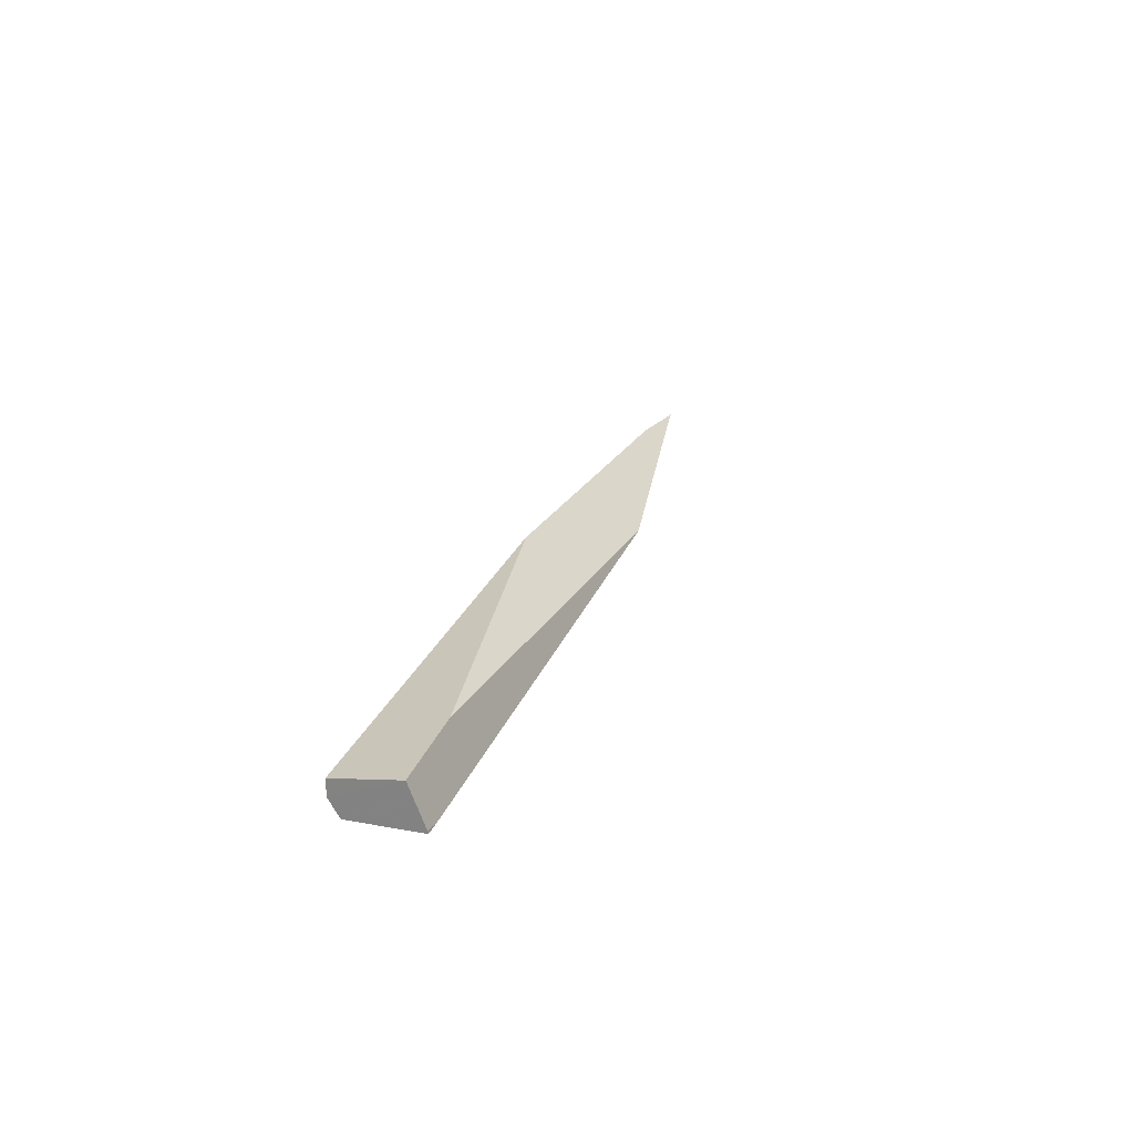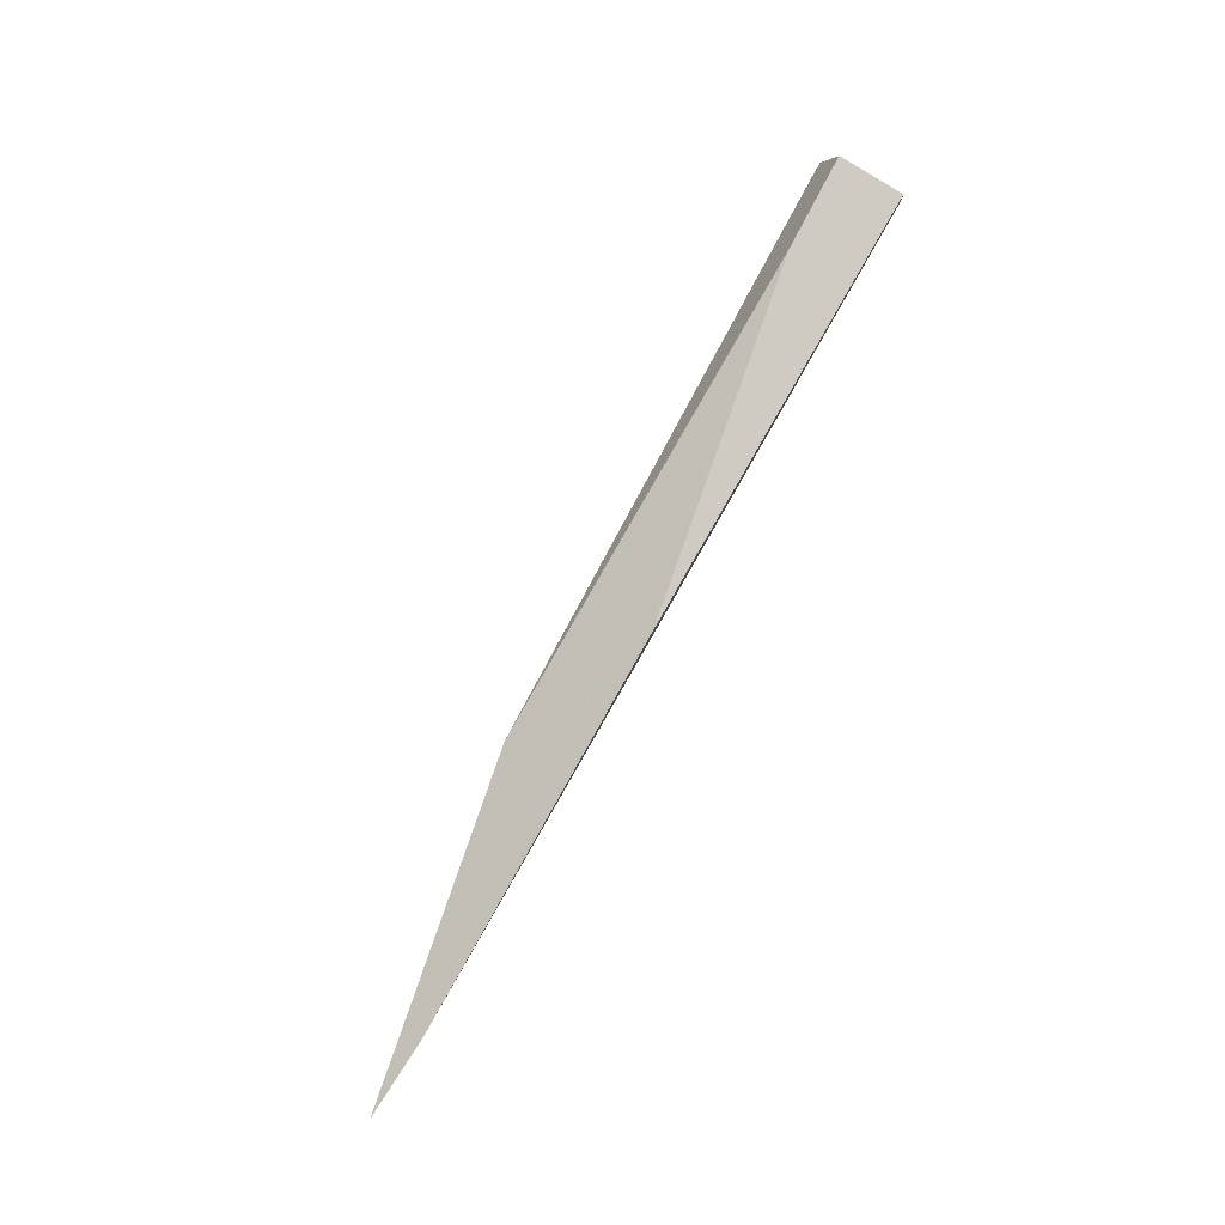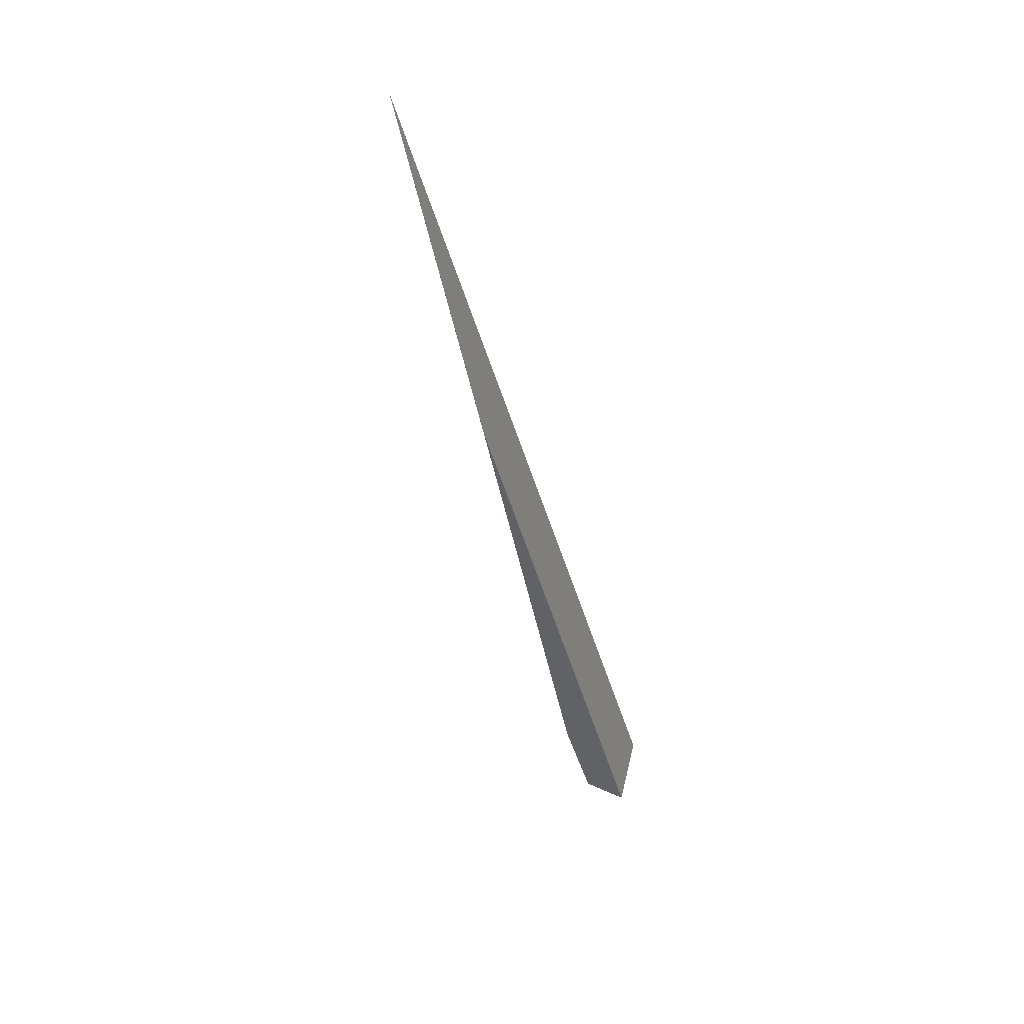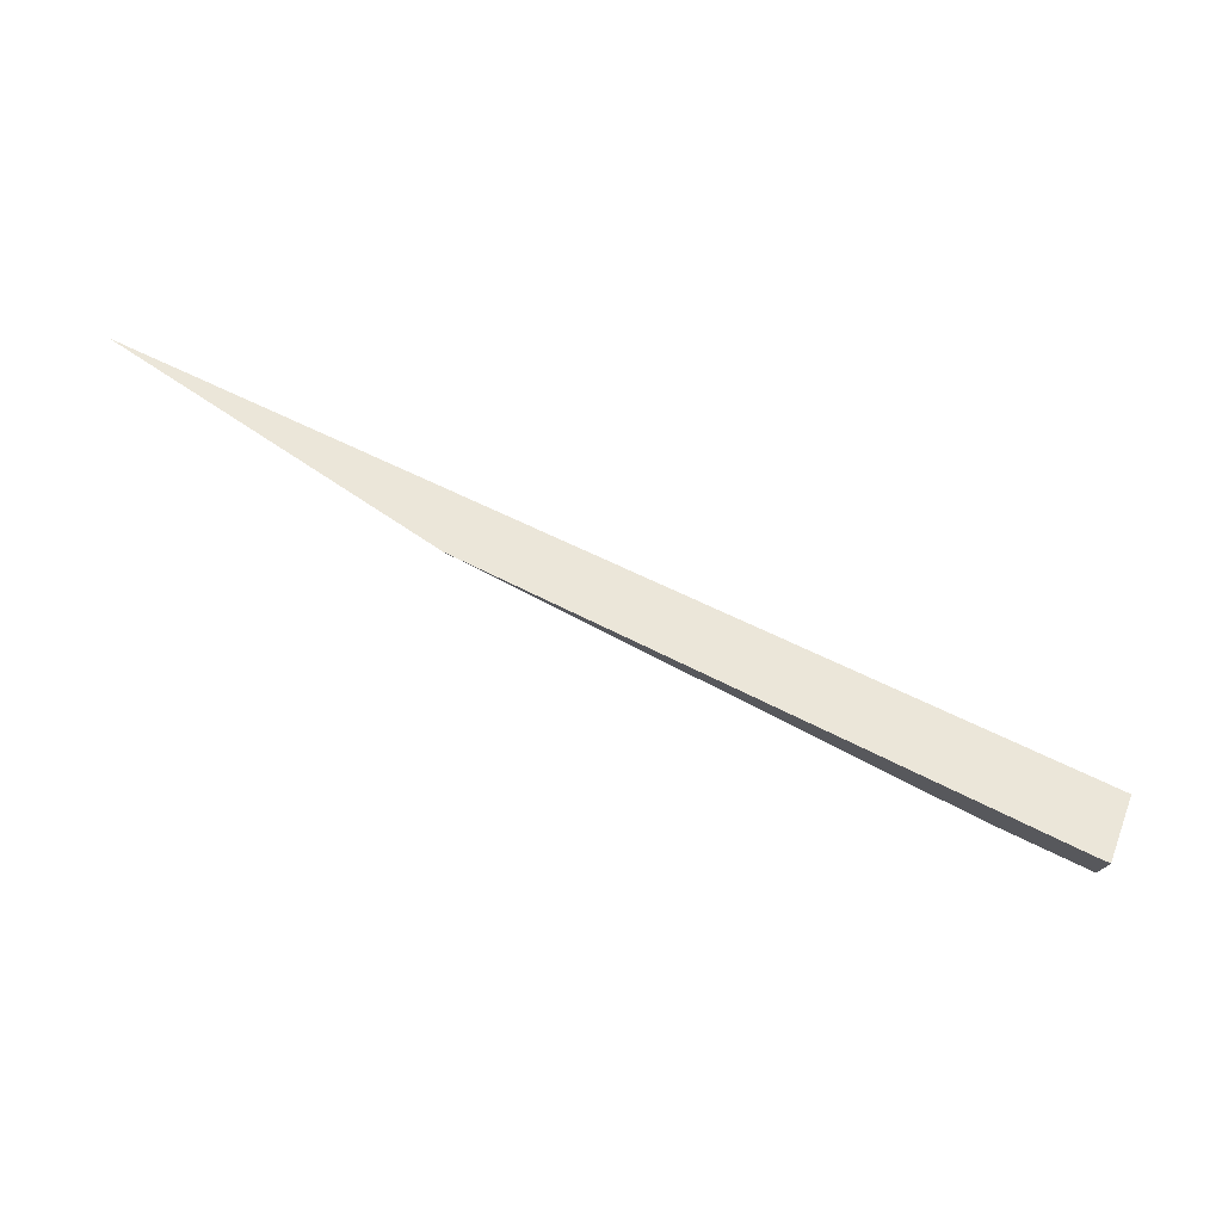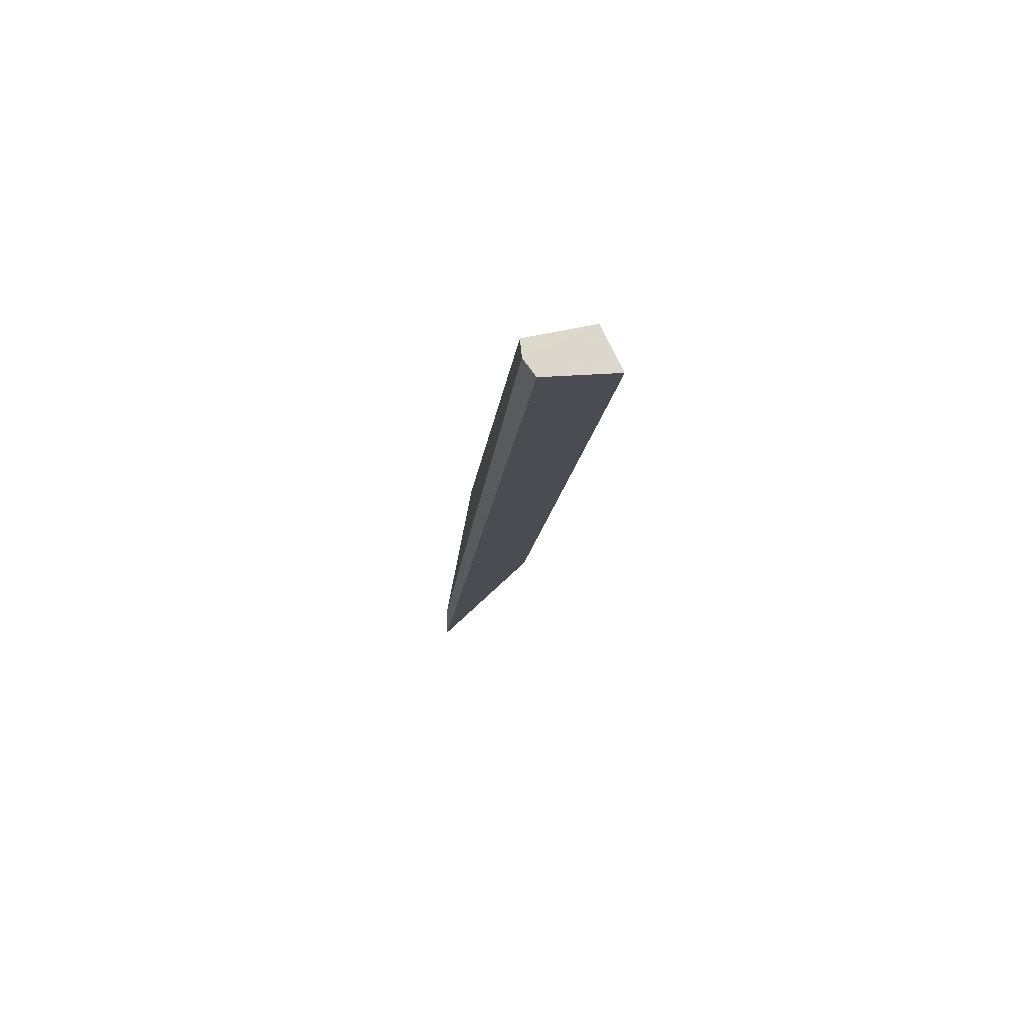
<metadata>
{"format":"obj","ext":"obj","renderer":"f3d","projection":"perspective","resolution":1024,"background":"white","views":[{"elev":35.0,"azim":129.2,"up":"+Y"},{"elev":72.1,"azim":-39.4,"up":"+Y"},{"elev":-21.8,"azim":-63.4,"up":"+Z"},{"elev":-42.2,"azim":-3.2,"up":"+Z"},{"elev":-6.6,"azim":104.2,"up":"+Y"}]}
</metadata>
<code>
o WoodenBrokenPlanks_563
v -112.2 28.33 16.57
v -126.6 25.64 22.01
v -121.7 26.69 19.08
v -112.8 28.37 15.54
v -112.6 28.42 15.45
v -112.6 28.47 15.47
v -112.6 29.11 15.79
v -112.2 28.88 16.8
v -112.1 28.6 16.77
v -125.2 26.04 21.62
v -119.2 27.75 19.41
v -114.1 28.86 16.4
f 1 2 3 4
f 1 4 5
f 9 1 7 8
f 7 1 5 6
f 5 4 6
f 2 1 9 10
f 12 11 8 7
f 7 6 4 3
f 7 3 12
f 3 2 10 11
f 3 11 12
f 11 10 9 8

</code>
